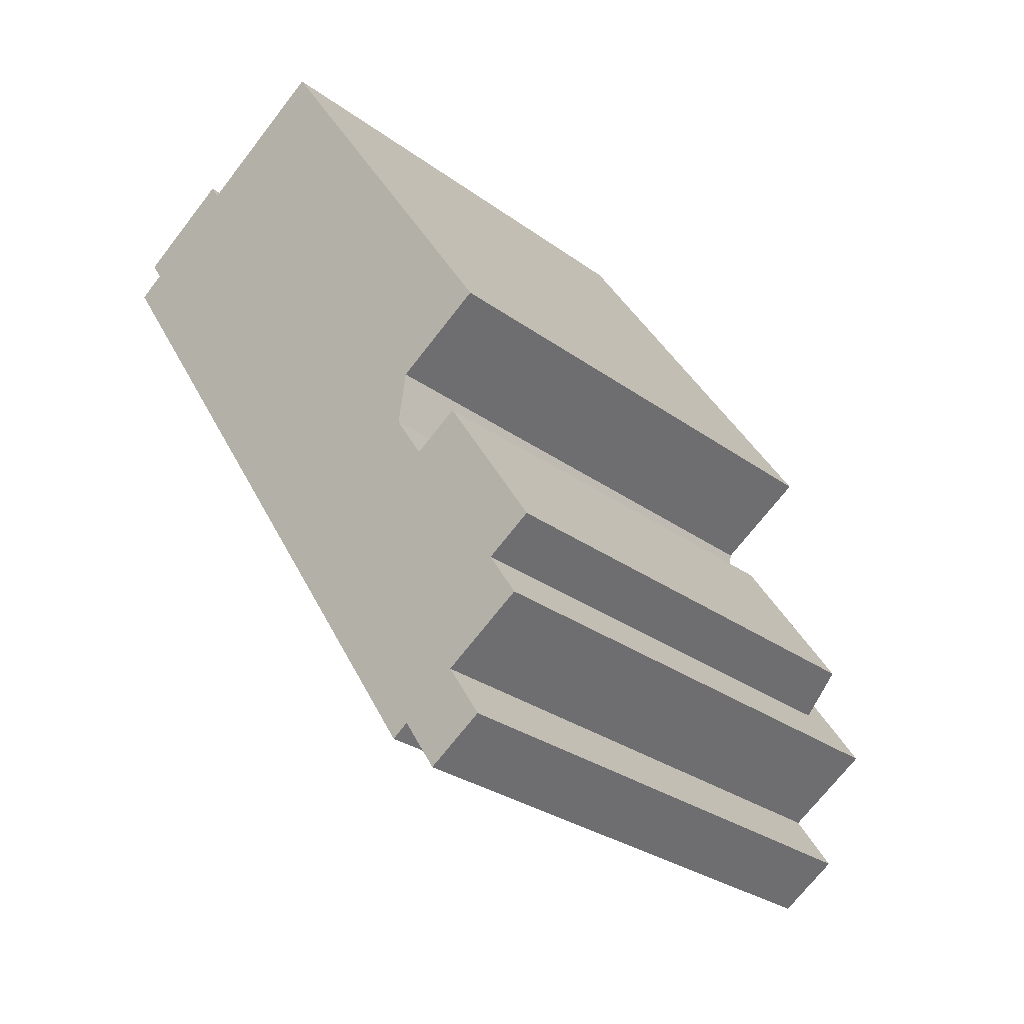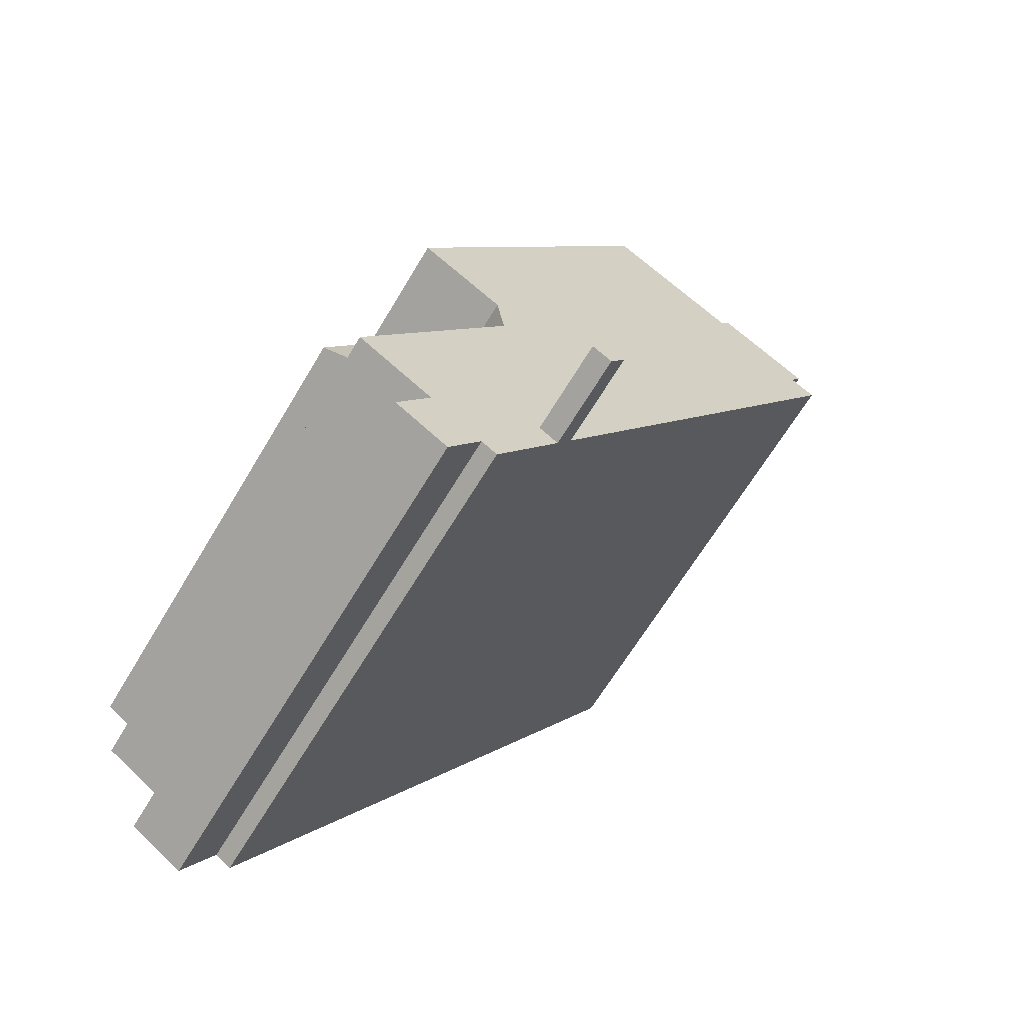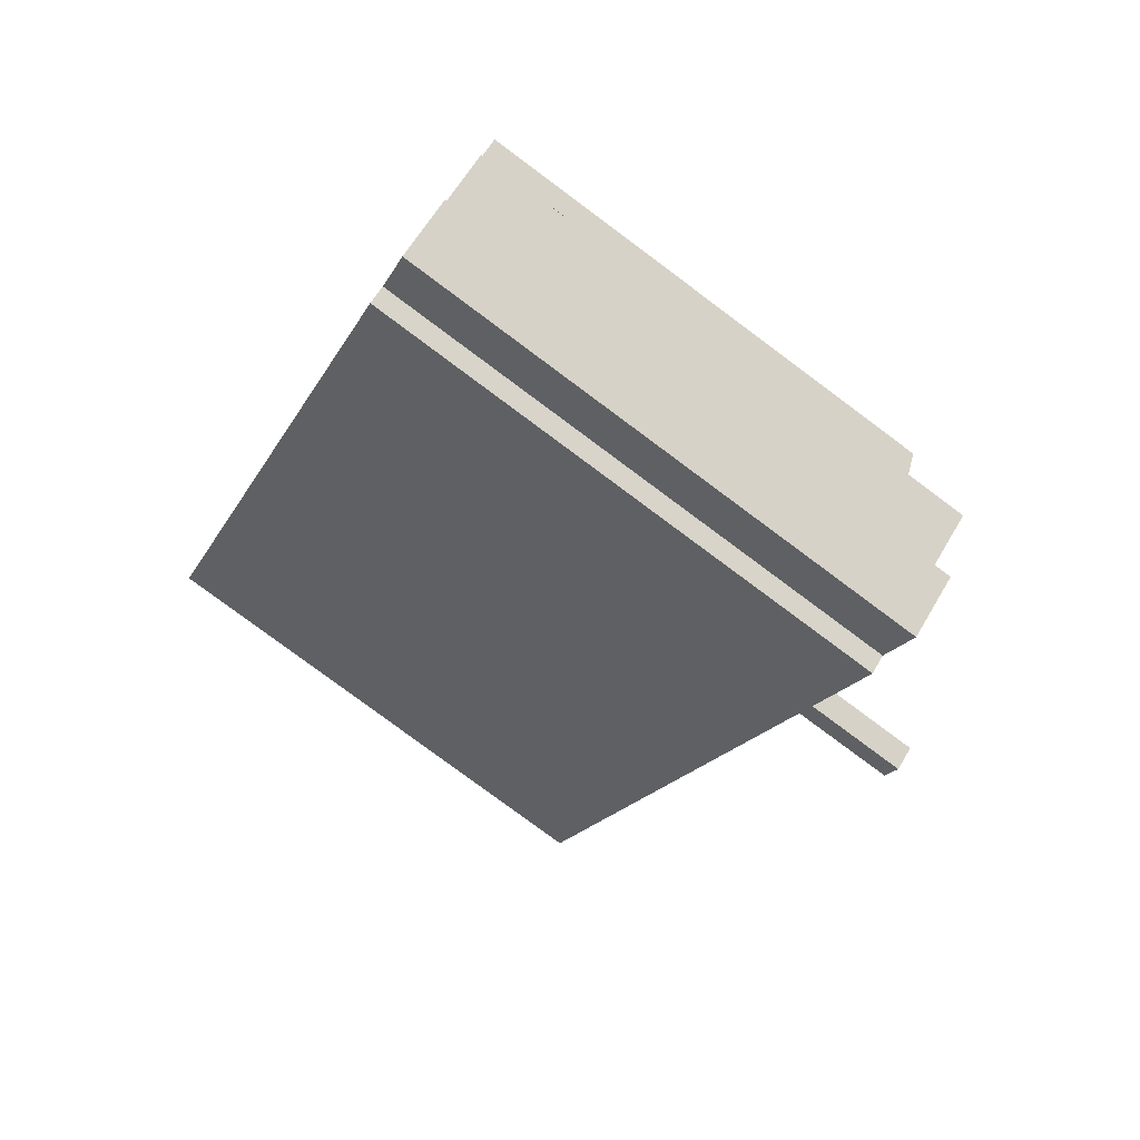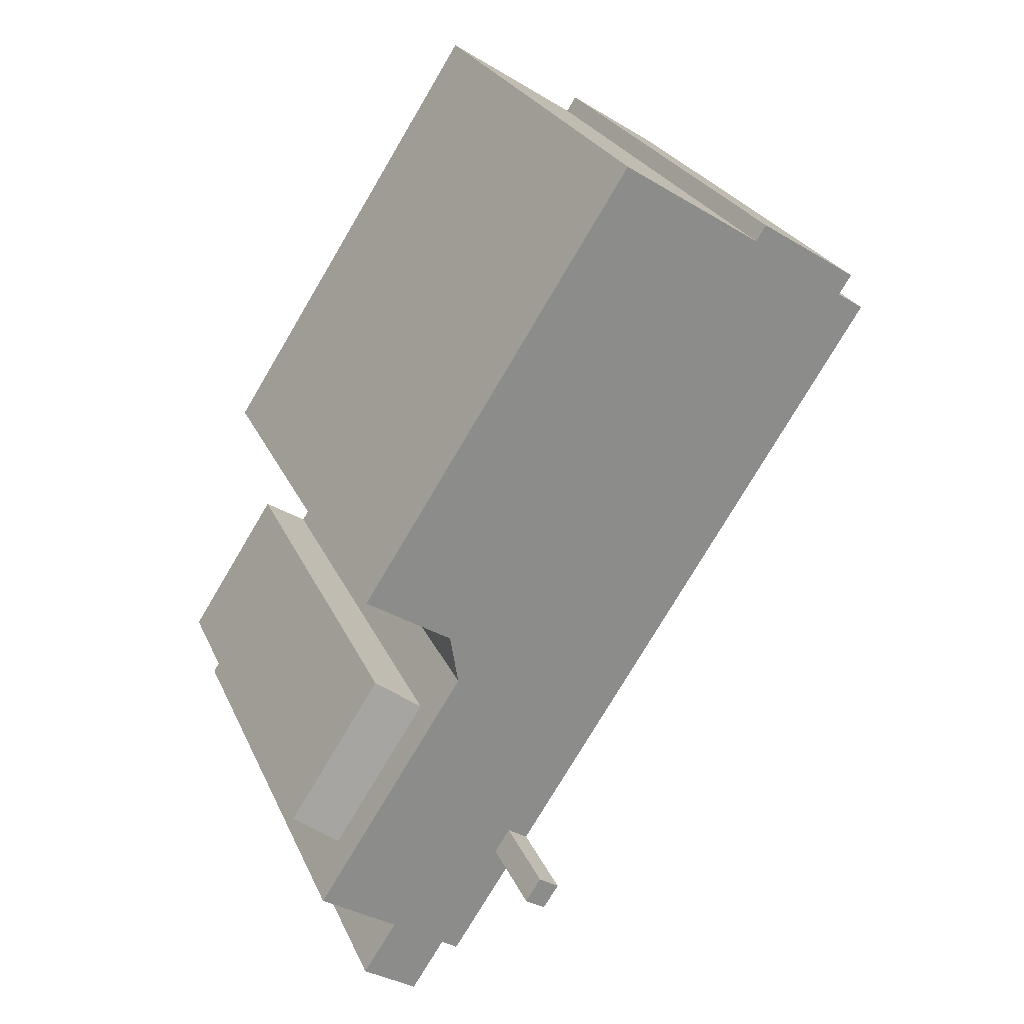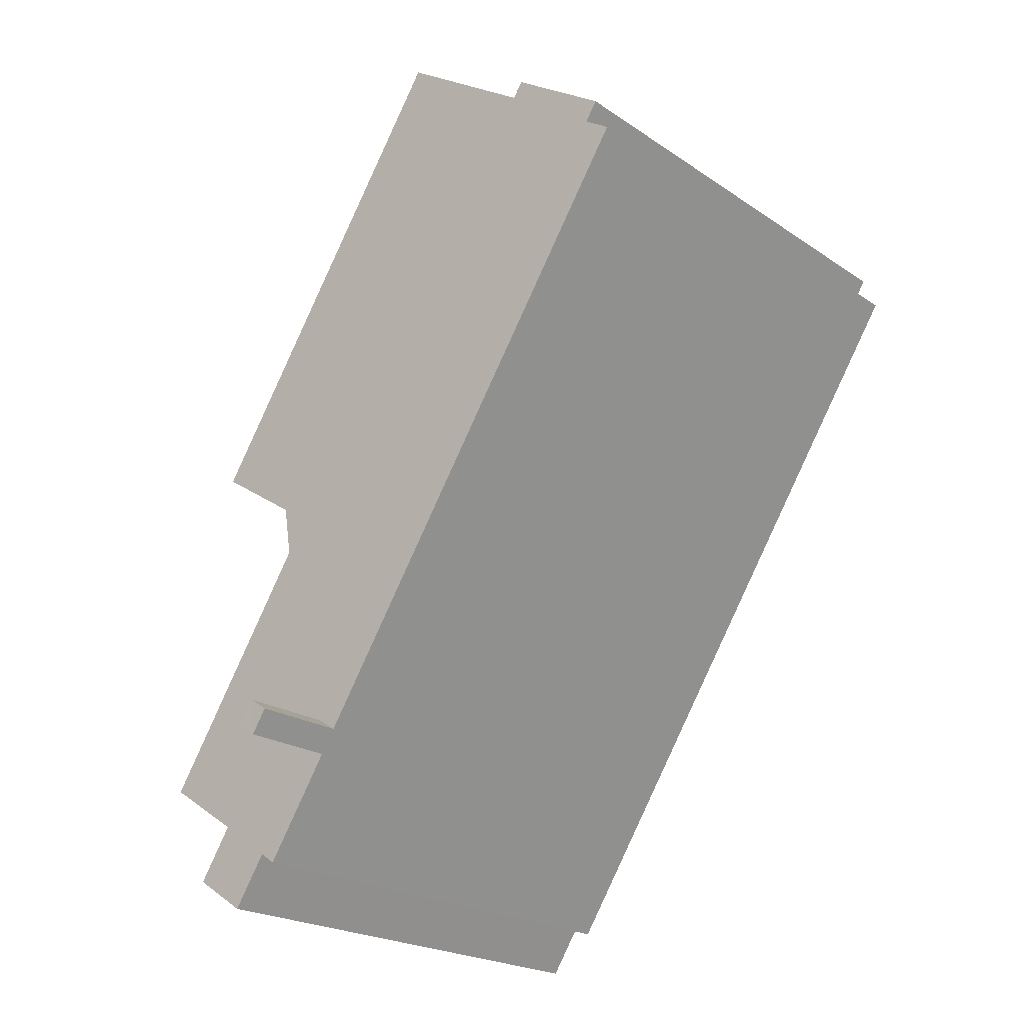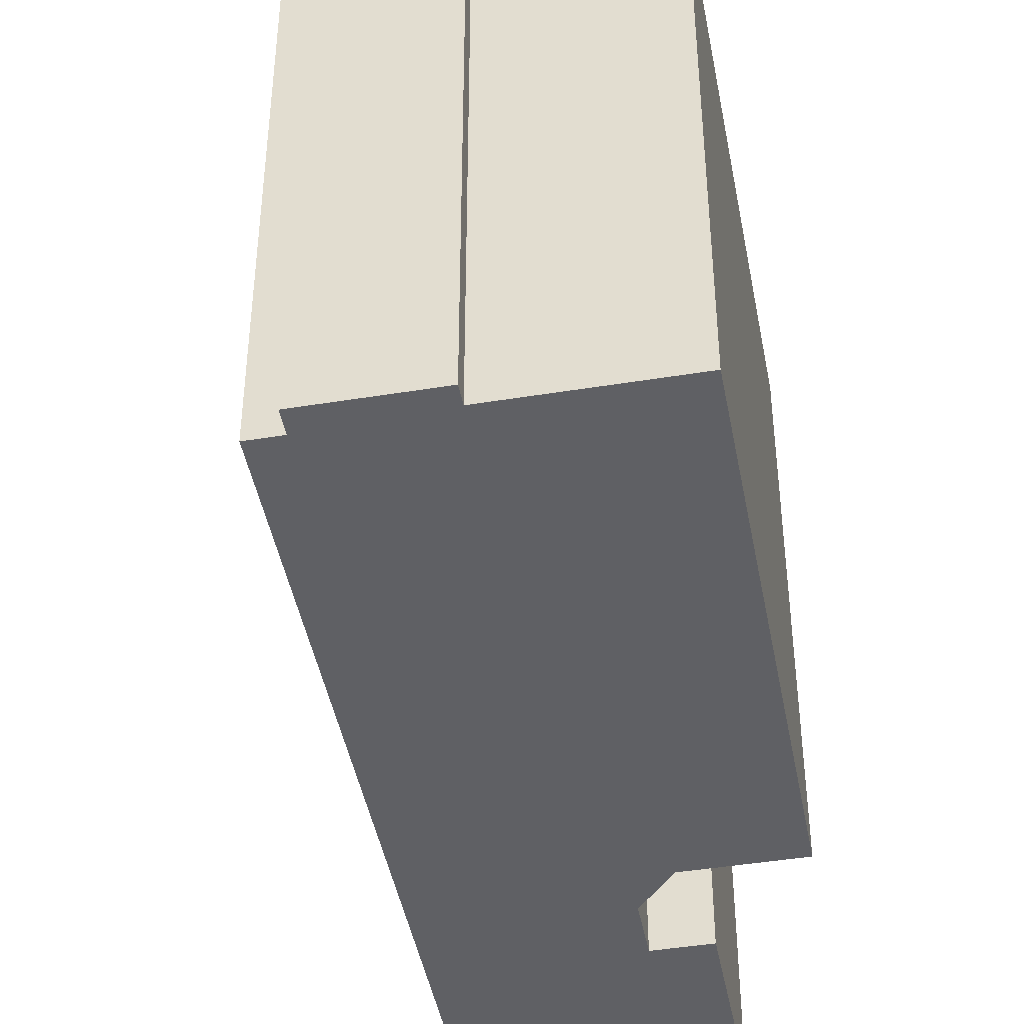
<metadata>
{"format":"obj","ext":"obj","renderer":"f3d","projection":"perspective","resolution":1024,"background":"white","views":[{"elev":-29.1,"azim":42.9,"up":"+Z"},{"elev":-64.5,"azim":149.3,"up":"+Z"},{"elev":-79.6,"azim":53.4,"up":"+Z"},{"elev":25.6,"azim":160.2,"up":"+Z"},{"elev":-21.5,"azim":-139.9,"up":"+Z"},{"elev":-45.0,"azim":-22.1,"up":"+Y"}]}
</metadata>
<code>
v 1.419 6.239 -8.386
v 3.388 6.239 -10.58
v 2.863 6.239 -10.63
v 3.388 6.239 -10.58
v 4.679 6.239 -9.711
v 5.501 6.239 -10.99
v 4.195 6.239 -11.83
v -7.329 6.239 6.583
v -4.958 6.239 8.111
v -4.719 6.239 7.742
v -7.034 6.239 6.125
v 1.419 6.239 -8.386
v 4.679 6.239 -9.711
v 3.388 6.239 -10.58
v -0.501 6.239 6.882
v 1.207 6.239 4.405
v 0.5271 6.239 3.966
v -1.259 6.239 6.394
v -1.259 6.239 6.394
v 0.5271 6.239 3.966
v -0.1528 6.239 3.528
v -2.018 6.239 5.905
v 1.207 6.239 4.405
v 2.915 6.239 1.927
v 2.313 6.239 1.539
v 0.5271 6.239 3.966
v 0.5271 6.239 3.966
v 2.313 6.239 1.539
v 1.712 6.239 1.152
v -0.1528 6.239 3.528
v -1.372 6.239 9.899
v 1.207 6.239 4.405
v -0.501 6.239 6.882
v -1.372 6.239 9.899
v 5.146 6.239 -0.2138
v 1.207 6.239 4.405
v -1.372 6.239 9.899
v -0.501 6.239 6.882
v -1.259 6.239 6.394
v -4.719 6.239 7.742
v -1.259 6.239 6.394
v -2.018 6.239 5.905
v -4.719 6.239 7.742
v -1.372 6.239 9.899
v -1.259 6.239 6.394
v -4.719 6.239 7.742
v -2.018 6.239 5.905
v -0.1528 6.239 3.528
v 2.313 6.239 1.539
v 2.915 6.239 1.927
v 5.146 6.239 -0.2138
v 1.207 6.239 4.405
v 5.146 6.239 -0.2138
v 2.915 6.239 1.927
v 2.313 6.239 1.539
v 5.146 6.239 -0.2138
v 3.054 6.239 -1.562
v -0.1528 6.239 3.528
v 1.712 6.239 1.152
v 3.054 6.239 -1.562
v 1.712 6.239 1.152
v 2.313 6.239 1.539
v 3.054 6.239 -1.562
v -4.719 6.239 7.742
v -0.1528 6.239 3.528
v 3.054 6.239 -1.562
v 2.863 6.239 -10.63
v 3.388 6.239 -10.58
v 3.003 6.239 -10.84
v -7.67 6.239 5.715
v -7.034 6.239 6.125
v 3.054 6.239 -1.562
v 4.679 6.239 -9.711
v 5.849 6.239 -7.437
v 6.541 6.239 -8.511
v -7.67 6.239 5.715
v 3.054 6.239 -1.562
v 2.857 6.239 -2.796
v -7.67 6.239 5.715
v 2.857 6.239 -2.796
v 1.054 6.239 -7.819
v 1.054 6.239 -7.819
v 2.857 6.239 -2.796
v 3.566 6.239 -3.896
v 1.419 6.239 -8.386
v 5.849 6.239 -7.437
v 4.679 6.239 -9.711
v 1.054 6.239 -7.819
v 3.566 6.239 -3.896
v 1.53 6.239 -7.512
v 1.53 6.239 -7.512
v 5.849 6.239 -7.437
v 1.896 6.239 -8.079
v 1.53 6.239 -7.512
v 3.566 6.239 -3.896
v 5.849 6.239 -7.437
v 1.419 6.239 -8.386
v 1.896 6.239 -8.079
v 5.849 6.239 -7.437
v -7.034 6.239 6.125
v -4.719 6.239 7.742
v 3.054 6.239 -1.562
v 1.419 8.552 -8.386
v 1.53 8.553 -7.512
v 1.896 8.553 -8.079
v 1.054 8.553 -7.819
v 1.53 8.553 -7.512
v 1.419 8.552 -8.386
v 4.623 4.945 -3.215
v 6.906 4.945 -6.756
v 5.849 5.322 -7.437
v 3.566 5.322 -3.896
v -7.329 6.239 6.583
v -7.182 -6.206 6.354
v -7.329 -6.206 6.583
v -7.182 -6.206 6.354
v -7.034 6.239 6.125
v -7.034 -6.206 6.125
v -7.329 6.239 6.583
v -7.034 6.239 6.125
v -7.182 -6.206 6.354
v -6.144 -6.206 7.347
v -4.958 -6.206 8.111
v -4.958 6.239 8.111
v -7.329 6.239 6.583
v -7.329 -6.206 6.583
v -6.144 -6.206 7.347
v -7.329 6.239 6.583
v -6.144 -6.206 7.347
v -4.958 6.239 8.111
v -4.958 -6.206 8.111
v -4.719 -6.206 7.742
v -4.719 6.239 7.742
v -4.958 6.239 8.111
v -4.719 -6.206 7.742
v -1.372 -6.206 9.899
v -1.372 6.239 9.899
v -4.719 6.239 7.742
v 1.887 -6.206 4.843
v 5.146 -6.206 -0.2138
v 5.146 6.239 -0.2138
v -1.372 6.239 9.899
v -1.372 -6.206 9.899
v 1.887 -6.206 4.843
v -1.372 6.239 9.899
v 1.887 -6.206 4.843
v 5.146 6.239 -0.2138
v 3.054 6.239 -1.562
v 5.146 6.239 -0.2138
v 5.146 -6.206 -0.2138
v 3.054 -6.206 -1.562
v 2.857 6.239 -2.796
v 2.955 -6.206 -2.179
v 2.857 -6.206 -2.796
v 2.955 -6.206 -2.179
v 3.054 6.239 -1.562
v 3.054 -6.206 -1.562
v 2.857 6.239 -2.796
v 3.054 6.239 -1.562
v 2.955 -6.206 -2.179
v 2.857 6.239 -2.796
v 3.566 5.322 -3.896
v 3.566 6.239 -3.896
v 2.857 -6.206 -2.796
v 3.566 -6.206 -3.896
v 3.566 5.322 -3.896
v 2.857 6.239 -2.796
v 3.566 5.322 -3.896
v 5.849 5.322 -7.437
v 5.849 6.239 -7.437
v 3.566 6.239 -3.896
v 5.849 -6.206 -7.437
v 6.541 -6.206 -8.511
v 6.541 6.239 -8.511
v 5.849 5.322 -7.437
v 5.849 6.239 -7.437
v 5.849 5.322 -7.437
v 6.541 6.239 -8.511
v 4.679 6.239 -9.711
v 6.541 6.239 -8.511
v 6.541 -6.206 -8.511
v 4.679 -6.206 -9.711
v 5.09 -6.206 -10.35
v 5.501 -6.206 -10.99
v 5.501 6.239 -10.99
v 4.679 6.239 -9.711
v 4.679 -6.206 -9.711
v 5.09 -6.206 -10.35
v 4.679 6.239 -9.711
v 5.09 -6.206 -10.35
v 5.501 6.239 -10.99
v 4.195 6.239 -11.83
v 5.501 6.239 -10.99
v 5.501 -6.206 -10.99
v 4.195 -6.206 -11.83
v 3.388 6.239 -10.58
v 4.195 6.239 -11.83
v 4.195 -6.206 -11.83
v 3.388 -6.206 -10.58
v 3.003 6.239 -10.84
v 3.388 6.239 -10.58
v 3.388 -6.206 -10.58
v 3.003 -6.206 -10.84
v 2.863 6.239 -10.63
v 3.003 6.239 -10.84
v 3.003 -6.206 -10.84
v 2.863 -6.206 -10.63
v 1.419 6.239 -8.386
v 2.863 6.239 -10.63
v 2.863 -6.206 -10.63
v 1.419 -6.206 -8.386
v 1.054 6.239 -7.819
v 1.236 -6.206 -8.102
v 1.054 -6.206 -7.819
v 1.236 -6.206 -8.102
v 1.419 6.239 -8.386
v 1.419 -6.206 -8.386
v 1.054 6.239 -7.819
v 1.419 6.239 -8.386
v 1.236 -6.206 -8.102
v -7.67 6.239 5.715
v 1.054 6.239 -7.819
v 1.054 -6.206 -7.819
v -7.67 -6.206 5.715
v 1.054 8.553 -7.819
v 1.419 8.552 -8.386
v 1.419 6.239 -8.386
v 1.054 6.239 -7.819
v -7.67 -6.206 5.715
v -7.034 -6.206 6.125
v -7.034 6.239 6.125
v -7.67 6.239 5.715
v 1.054 6.239 -7.819
v 1.53 6.239 -7.512
v 1.53 8.553 -7.512
v 1.054 8.553 -7.819
v 1.53 6.239 -7.512
v 1.896 6.239 -8.079
v 1.896 8.553 -8.079
v 1.53 8.553 -7.512
v 1.419 8.552 -8.386
v 1.896 8.553 -8.079
v 1.896 6.239 -8.079
v 1.419 6.239 -8.386
v 4.623 -6.206 -3.215
v 6.906 -6.206 -6.756
v 6.906 4.945 -6.756
v 4.623 4.945 -3.215
v 5.849 5.322 -7.437
v 6.377 -6.206 -7.096
v 5.849 -6.206 -7.437
v 6.377 -6.206 -7.096
v 6.906 4.945 -6.756
v 6.906 -6.206 -6.756
v 5.849 5.322 -7.437
v 6.906 4.945 -6.756
v 6.377 -6.206 -7.096
v 4.094 -6.206 -3.555
v 4.623 -6.206 -3.215
v 4.623 4.945 -3.215
v 3.566 5.322 -3.896
v 3.566 -6.206 -3.896
v 4.094 -6.206 -3.555
v 3.566 5.322 -3.896
v 4.094 -6.206 -3.555
v 4.623 4.945 -3.215
v -7.034 -6.206 6.125
v -7.67 -6.206 5.715
v 1.054 -6.206 -7.819
v 1.236 -6.206 -8.102
v 1.419 -6.206 -8.386
v 2.863 -6.206 -10.63
v 3.003 -6.206 -10.84
v 3.388 -6.206 -10.58
v 4.195 -6.206 -11.83
v 5.501 -6.206 -10.99
v 5.09 -6.206 -10.35
v 4.679 -6.206 -9.711
v 6.541 -6.206 -8.511
v 5.849 -6.206 -7.437
v 6.377 -6.206 -7.096
v 6.906 -6.206 -6.756
v 4.623 -6.206 -3.215
v 4.094 -6.206 -3.555
v 3.566 -6.206 -3.896
v 2.857 -6.206 -2.796
v 2.955 -6.206 -2.179
v 3.054 -6.206 -1.562
v 5.146 -6.206 -0.2138
v 1.887 -6.206 4.843
v -1.372 -6.206 9.899
v -4.719 -6.206 7.742
v -4.958 -6.206 8.111
v -6.144 -6.206 7.347
v -7.329 -6.206 6.583
v -7.182 -6.206 6.354
g CDNNDG02_0003870
f 1 2 3
f 4 6 7
f 4 5 6
f 8 9 10
f 11 8 10
f 12 13 14
f 15 17 18
f 15 16 17
f 19 21 22
f 19 20 21
f 23 25 26
f 23 24 25
f 27 29 30
f 27 28 29
f 31 32 33
f 34 35 36
f 37 38 39
f 40 41 42
f 43 44 45
f 46 47 48
f 49 50 51
f 52 53 54
f 55 56 57
f 58 59 60
f 61 62 63
f 64 65 66
f 67 68 69
f 70 71 72
f 73 74 75
f 76 77 78
f 79 80 81
f 82 83 84
f 85 86 87
f 88 89 90
f 91 92 93
f 94 95 96
f 97 98 99
f 100 101 102
f 103 104 105
f 106 107 108
f 112 109 111
f 110 111 109
f 113 114 115
f 116 117 118
f 119 120 121
f 122 123 124
f 125 126 127
f 128 129 130
f 132 133 131
f 131 133 134
f 136 137 138
f 138 135 136
f 139 140 141
f 142 143 144
f 145 146 147
f 148 150 151
f 148 149 150
f 152 153 154
f 155 156 157
f 158 159 160
f 161 162 163
f 165 166 164
f 164 166 167
f 168 170 171
f 168 169 170
f 173 174 175
f 172 173 175
f 176 177 178
f 179 181 182
f 179 180 181
f 183 184 185
f 186 187 188
f 189 190 191
f 194 192 193
f 192 194 195
f 197 198 199
f 196 197 199
f 201 202 203
f 200 201 203
f 204 206 207
f 204 205 206
f 208 209 210
f 211 208 210
f 212 213 214
f 215 216 217
f 218 219 220
f 221 223 224
f 221 222 223
f 226 227 228
f 225 226 228
f 232 229 231
f 231 229 230
f 236 233 235
f 235 233 234
f 238 239 237
f 237 239 240
f 243 241 242
f 241 243 244
f 245 247 248
f 245 246 247
f 249 250 251
f 252 253 254
f 255 256 257
f 258 259 260
f 261 262 263
f 264 265 266
f 294 295 296
f 267 294 296
f 268 269 286
f 269 270 285
f 292 293 294
f 270 271 280
f 267 292 294
f 271 272 274
f 272 273 274
f 278 271 274
f 290 291 292
f 274 275 277
f 267 290 292
f 275 276 277
f 274 277 278
f 280 271 278
f 288 289 290
f 278 279 280
f 270 280 285
f 280 281 284
f 281 282 283
f 290 267 288
f 281 283 284
f 269 285 286
f 280 284 285
f 267 268 288
f 288 268 287
f 268 286 287

</code>
